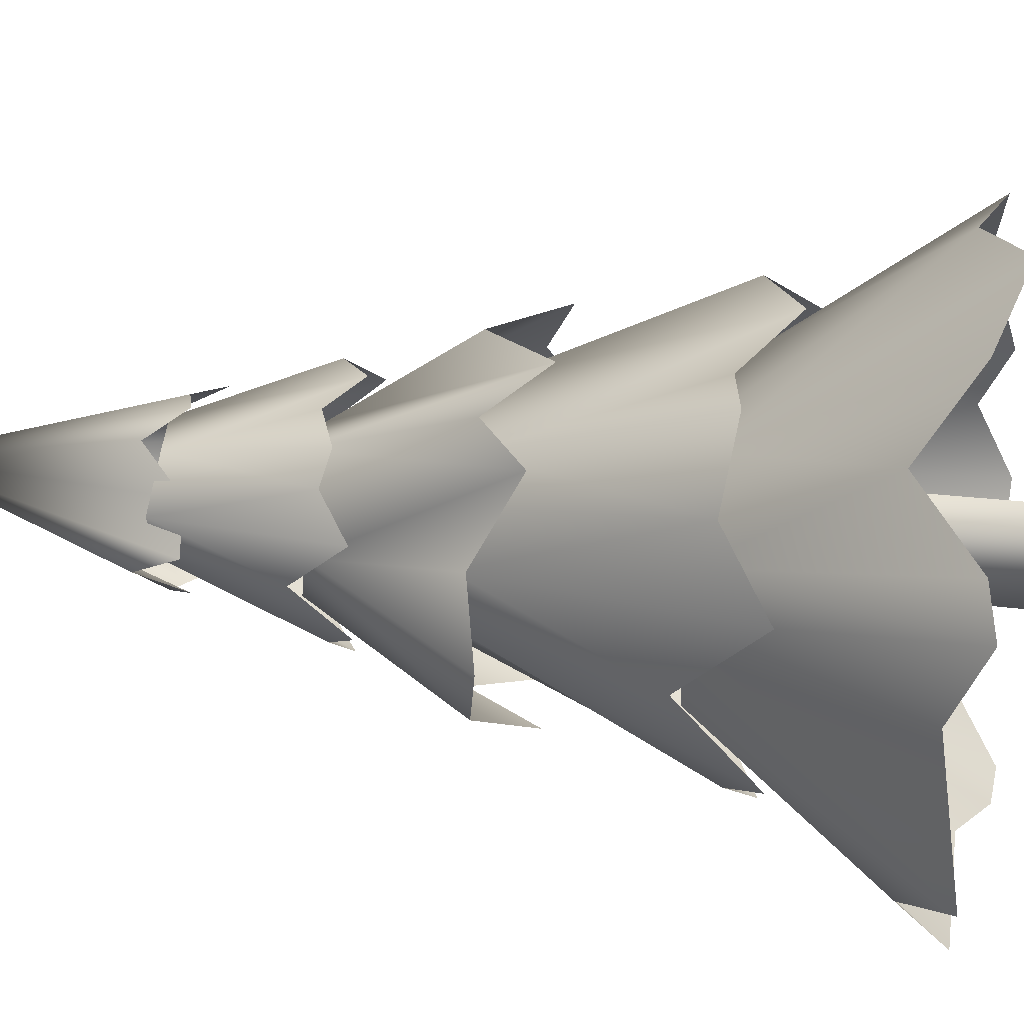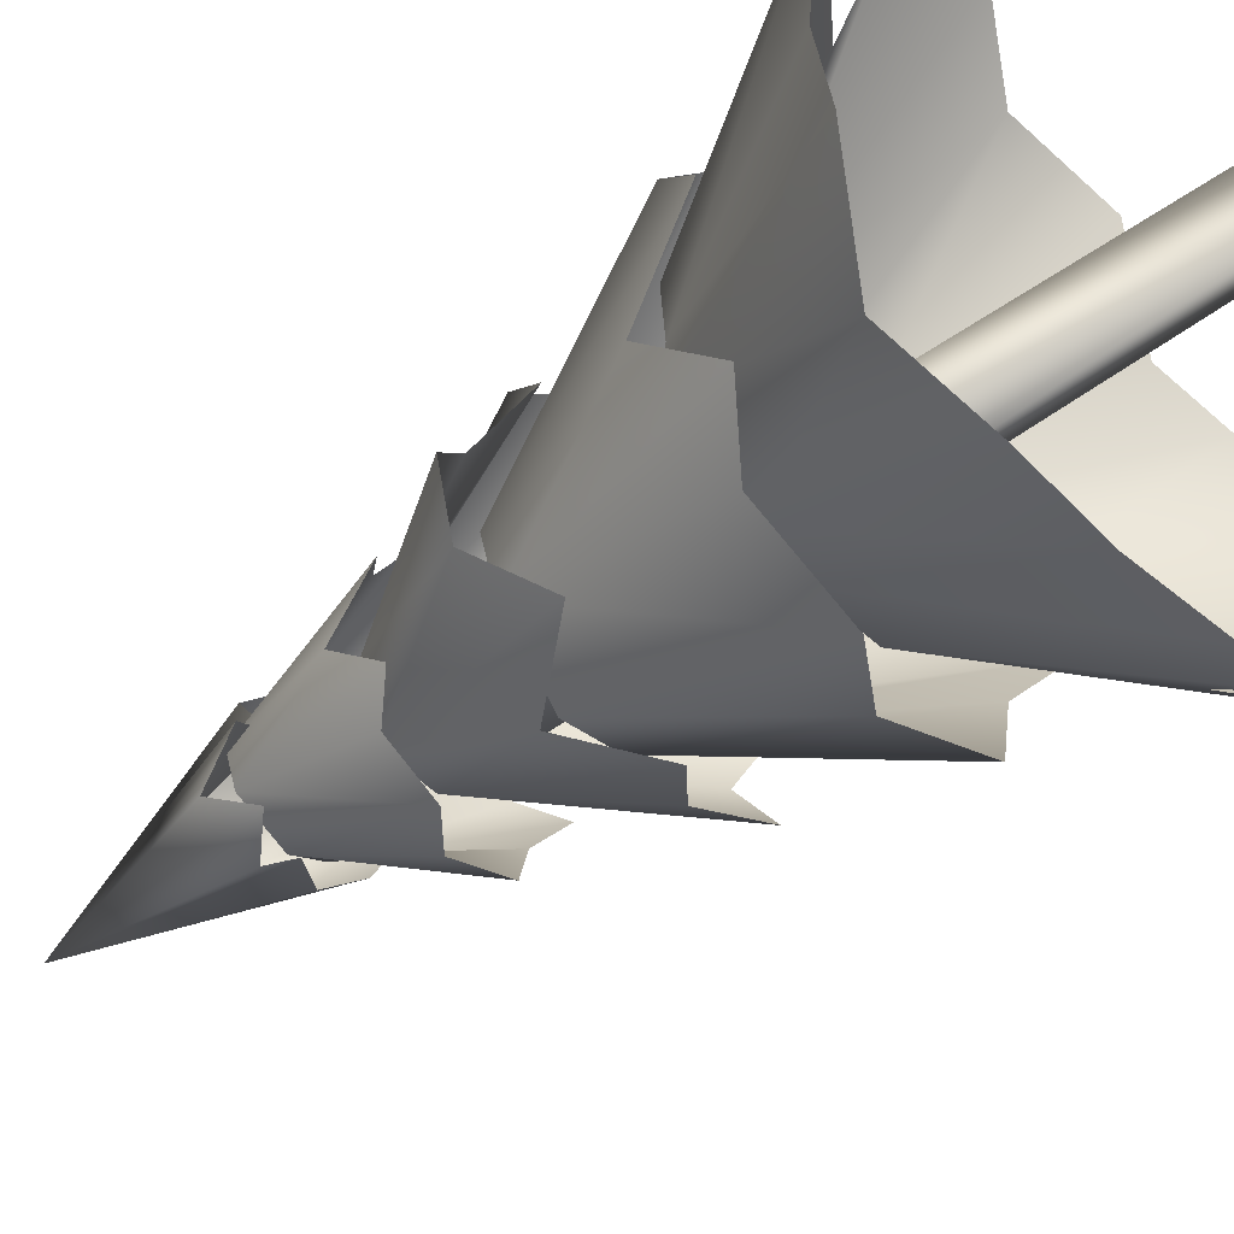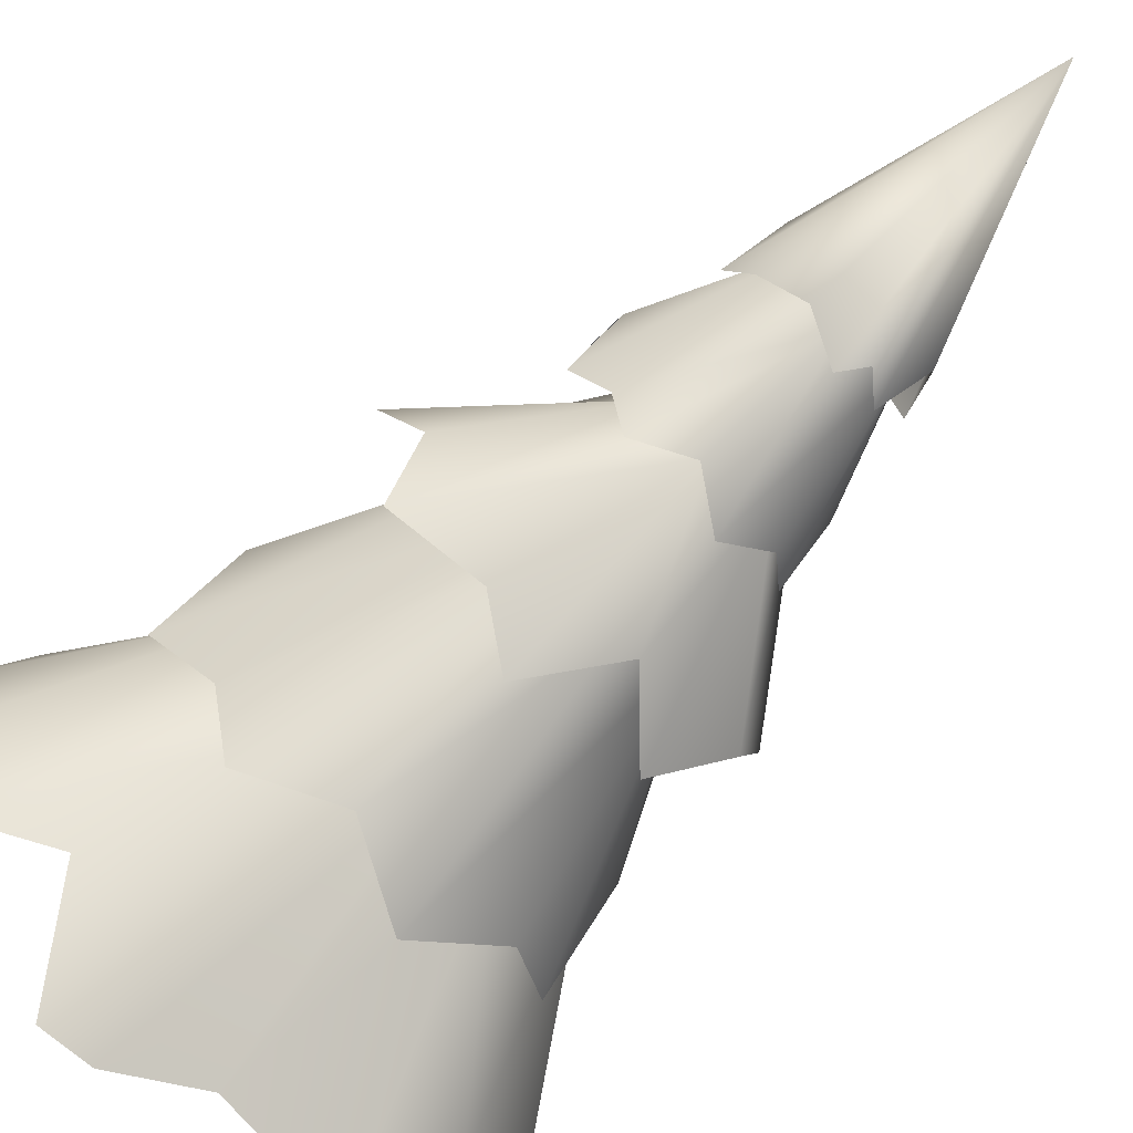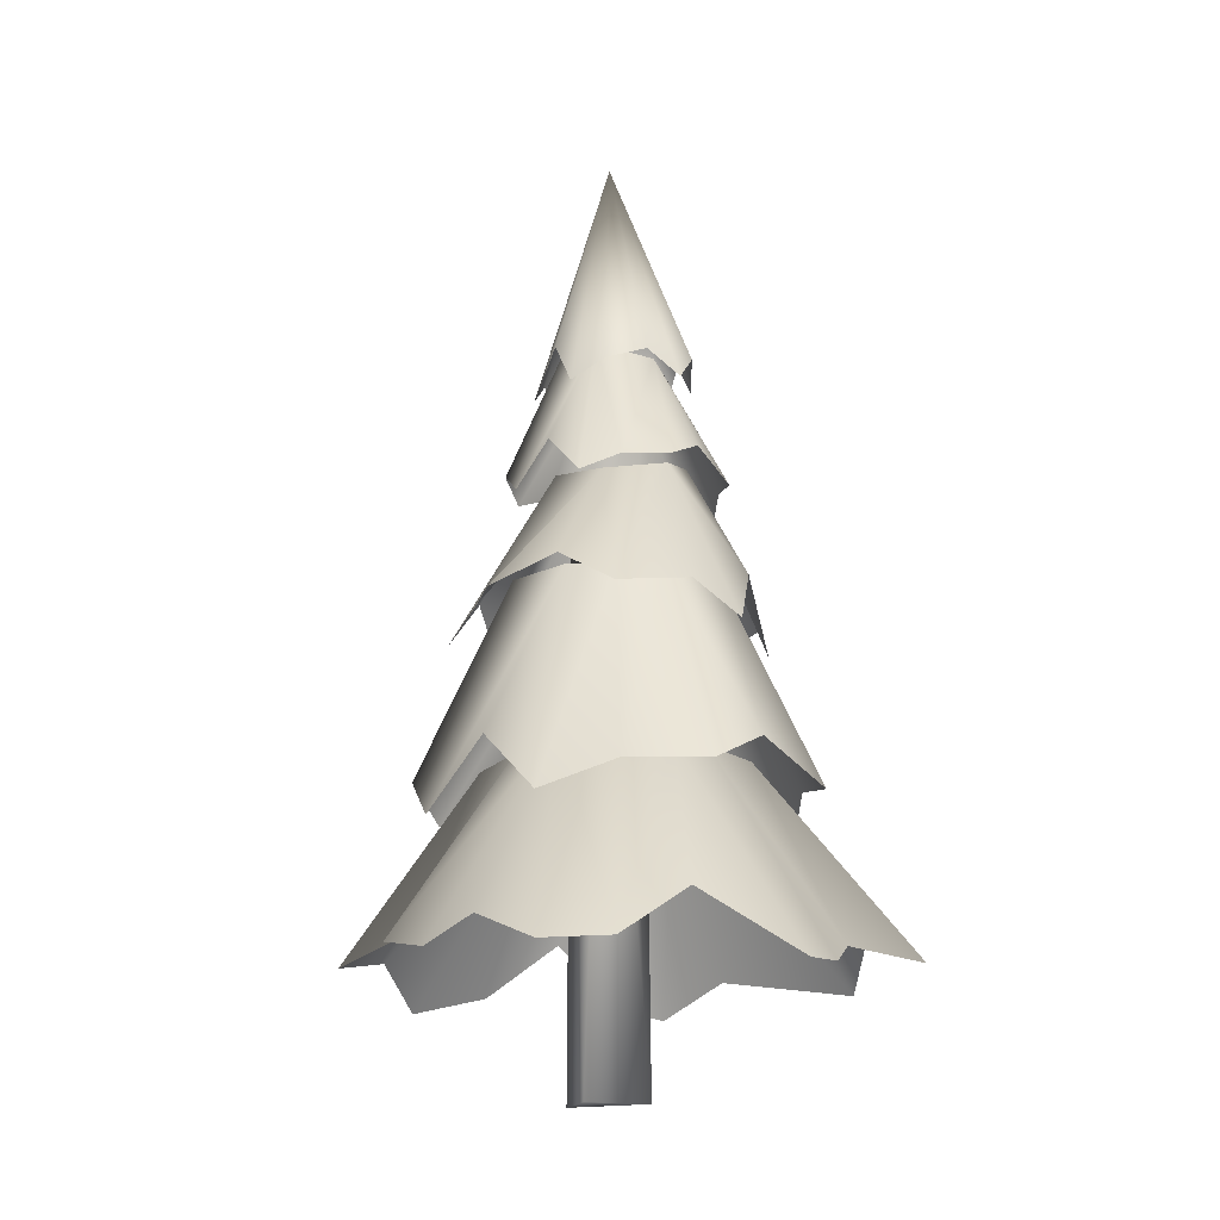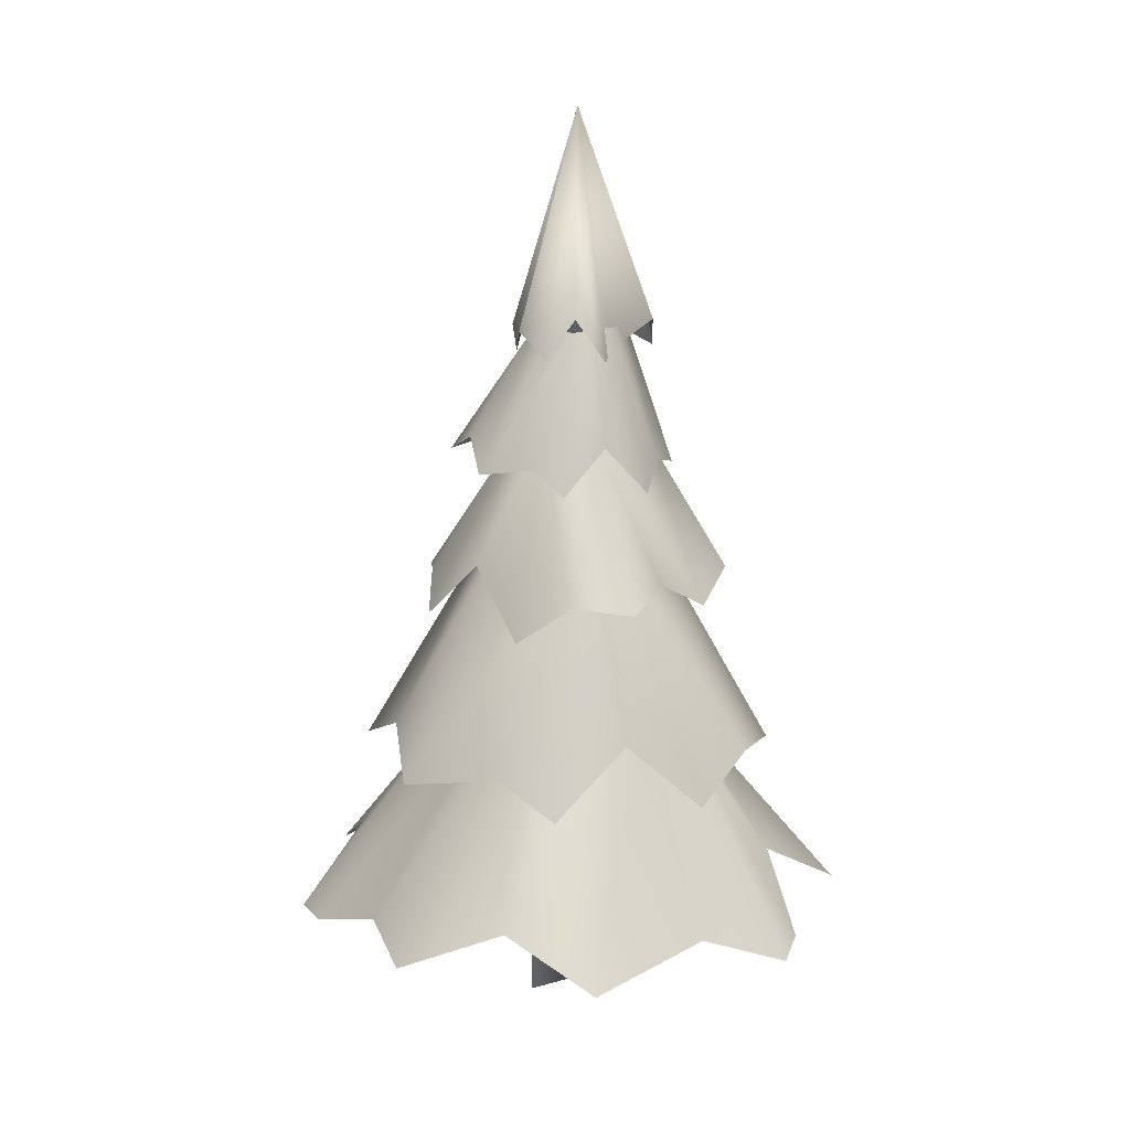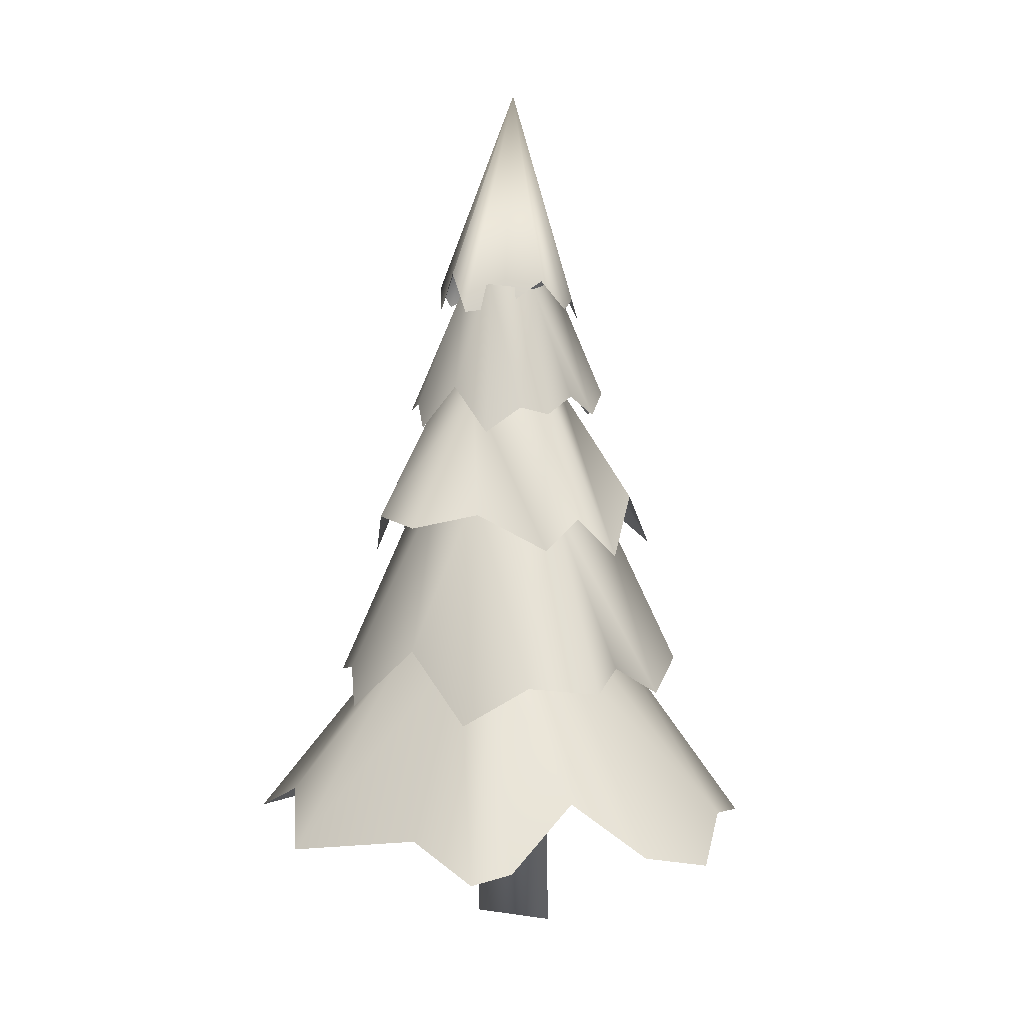
<metadata>
{"format":"obj","ext":"obj","renderer":"f3d","projection":"perspective","resolution":1024,"background":"white","views":[{"elev":28.1,"azim":-79.3,"up":"+Z"},{"elev":-54.4,"azim":-51.4,"up":"+Z"},{"elev":-65.2,"azim":139.1,"up":"+Z"},{"elev":-15.8,"azim":118.1,"up":"+Y"},{"elev":15.1,"azim":-123.5,"up":"+Y"},{"elev":4.3,"azim":-64.6,"up":"+Y"}]}
</metadata>
<code>
o Resource_PineTree_Cylinder.004
v -0.007819 0.002826 0.02908
v -0.006037 0.002842 -0.02912
v 0.0162 0.3704 -0.008939
v 0.02407 0.003069 -0
v -0.004694 0.3702 0.02581
v -0.04213 0.37 -0.007014
v 0.0399 0.2117 0.03901
v -0.05104 0.2112 0.06241
v -0.04963 0.2115 -0.0771
v 0.09501 0.112 -0.1067
v 0.07969 0.09959 0.0891
v -0.1127 0.117 0.09447
v -0.166 0.09294 0.000177
v 0.1513 0.09667 -0.000763
v -0.01078 0.2145 0.06013
v -0.008004 0.08765 -0.1551
v -0.07759 0.08456 -0.1766
v 0.02377 0.2062 0.07377
v -0.01286 0.09787 0.1652
v 0.05164 0.08696 0.1561
v -0.1145 0.08561 0.1503
v -0.06203 0.07141 0.1744
v -0.1015 0.2117 0.03012
v -0.1683 0.07879 0.07558
v -0.1855 0.0725 0.05365
v -0.09485 0.2143 -0.00084
v -0.09808 0.2129 -0.04345
v -0.1203 0.1101 -0.1223
v -0.1746 0.08016 -0.08919
v -0.01071 0.2157 -0.06572
v 0.04244 0.07227 -0.1699
v 0.07193 0.07135 -0.1664
v 0.03167 0.2109 -0.06392
v 0.1722 0.07679 -0.05158
v 0.153 0.0782 -0.09031
v 0.07574 0.2143 -0.01087
v 0.123 0.08922 0.07664
v 0.1533 0.08005 0.03056
v -0.07116 0.3253 0.000479
v 0.01805 0.3249 -0.05194
v 0.09616 0.2116 0.02823
v -0.03711 0.2008 0.09599
v -0.117 0.2159 -0.02683
v -0.07689 0.195 -0.09894
v 0.04969 0.1983 0.1068
v -0.05254 0.3263 0.0245
v 0.08673 0.1904 -0.05792
v 0.07304 0.1877 -0.1116
v -0.0458 0.3203 0.04958
v -0.1217 0.1964 0.06634
v -0.09334 0.191 0.1065
v -0.1339 0.169 0.02198
v -0.1109 0.1721 -0.07778
v -0.06188 0.3229 -0.03707
v -0.02134 0.325 -0.06902
v 0.02189 0.2097 -0.118
v -0.02286 0.1837 -0.1381
v 0.02611 0.3273 -0.02348
v 0.1129 0.1712 -0.01637
v 0.04375 0.3258 0.002967
v 0.08395 0.1694 0.07467
v 0.02477 0.3267 0.05138
v 0.02209 0.1749 0.1038
v -0.03841 0.4046 -0.03961
v 0.01642 0.3945 -0.007448
v -0.001138 0.3222 0.09122
v -0.09592 0.3126 0.01448
v -0.03098 0.326 -0.08584
v 0.03605 0.3076 -0.07997
v -0.07513 0.3104 0.08273
v 0.0599 0.3035 0.05555
v 0.09537 0.3012 0.02749
v -0.05832 0.3976 -0.007434
v -0.1026 0.3098 -0.05953
v -0.1216 0.3037 -0.02374
v -0.07017 0.282 -0.0808
v 0.008342 0.2867 -0.09922
v -0.006633 0.3992 -0.04218
v 0.08268 0.3205 -0.01302
v 0.08403 0.2977 -0.05278
v 0.03711 0.286 0.09046
v 0.000103 0.4009 0.03478
v -0.0384 0.2819 0.0953
v -0.03904 0.4027 0.03987
v -0.08073 0.2877 0.06082
v -0.05246 0.4759 0.003515
v -0.01329 0.4739 -0.02936
v 0.04775 0.4075 0.01316
v -0.0263 0.3952 0.05536
v -0.0738 0.4023 -0.01446
v -0.05169 0.3891 -0.05596
v 0.02321 0.3965 0.05844
v 0.04165 0.3922 -0.03547
v -0.06488 0.388 0.03345
v 0.0331 0.3897 -0.06566
v -0.03436 0.4726 0.02935
v -0.05616 0.3831 0.05107
v -0.08099 0.3707 0.01381
v -0.06891 0.3725 -0.04311
v -0.04608 0.4736 -0.02119
v 0.003714 0.4031 -0.06847
v -0.0218 0.3831 -0.07765
v 0.05613 0.3809 -0.01308
v 0.01503 0.4797 -0.002453
v 0.04231 0.38 0.03928
v 0.005066 0.4795 0.02794
v 0.008754 0.3811 0.05717
v -0.05554 0.4836 -0.02544
v 0.005505 0.4739 -0.0342
v 0.01981 0.4806 0.02454
v -0.00568 0.4651 0.04679
v -0.02711 0.4742 -0.04995
v -0.04335 0.4596 0.01025
v 0.02538 0.4641 -0.01499
v 0.03175 0.4507 0.00669
v 0.01095 0.4497 0.04473
v -0.04679 0.4776 0.04118
v -0.03062 0.4577 0.05221
v -0.06666 0.456 -0.009512
v -0.04411 0.4581 -0.04046
v -0.01813 0.4607 -0.04595
v -0.01444 0.6138 0.003507
f 1 6 2
f 3 2 6
f 22 8 21
f 8 12 21
f 25 23 26
f 24 23 25
f 26 13 25
f 33 10 32
f 36 14 34
f 7 11 37
f 39 43 52
f 54 44 53
f 60 41 59
f 62 45 61
f 63 62 49
f 49 42 63
f 64 68 76
f 78 69 77
f 82 66 81
f 84 70 83
f 85 84 73
f 73 67 85
f 89 96 97
f 86 90 98
f 100 91 99
f 104 88 103
f 106 92 105
f 107 106 96
f 96 89 107
f 122 111 116
f 116 110 122
f 109 122 114
f 122 110 115
f 122 108 119
f 122 112 120
f 122 109 121
f 4 1 2
f 5 6 1
f 19 8 22
f 3 4 2
f 30 31 16
f 26 29 13
f 12 23 24
f 36 38 14
f 33 35 10
f 11 18 20
f 16 9 30
f 27 28 29
f 9 17 28
f 19 20 18
f 18 15 19
f 33 31 30
f 29 26 27
f 36 35 33
f 36 37 38
f 50 39 52
f 58 59 47
f 54 57 44
f 43 54 53
f 62 63 45
f 60 61 41
f 47 40 58
f 49 51 42
f 55 56 57
f 40 48 56
f 50 51 49
f 49 46 50
f 68 78 77
f 57 54 55
f 59 58 60
f 61 60 62
f 82 81 71
f 78 80 69
f 64 76 74
f 84 85 70
f 82 83 66
f 71 65 82
f 73 75 67
f 90 100 99
f 65 72 79
f 74 75 73
f 73 64 74
f 79 80 65
f 80 78 65
f 4 5 1
f 83 82 84
f 104 103 93
f 100 102 91
f 86 98 94
f 106 107 92
f 104 105 88
f 93 87 104
f 94 96 86
f 87 95 101
f 101 102 87
f 102 100 87
f 105 104 106
f 122 119 113
f 122 118 111
f 122 115 114
f 122 121 112
f 122 120 108
f 122 113 117
f 117 118 122
f 19 15 8
f 12 8 23
f 11 7 18
f 16 17 9
f 27 9 28
f 33 32 31
f 36 34 35
f 36 7 37
f 50 46 39
f 43 39 54
f 47 48 40
f 55 40 56
f 68 64 78
f 71 72 65
f 90 86 100
f 4 3 5
f 93 95 87
f 94 97 96

</code>
